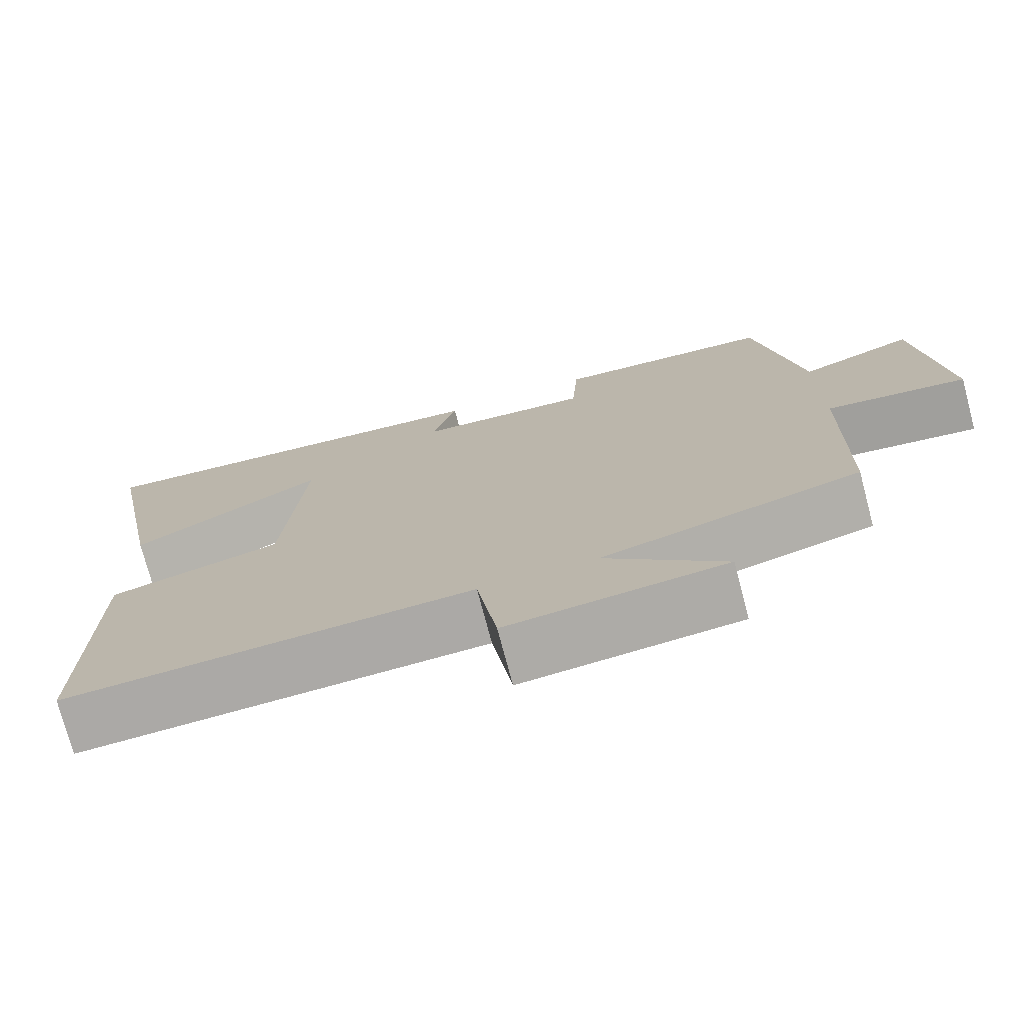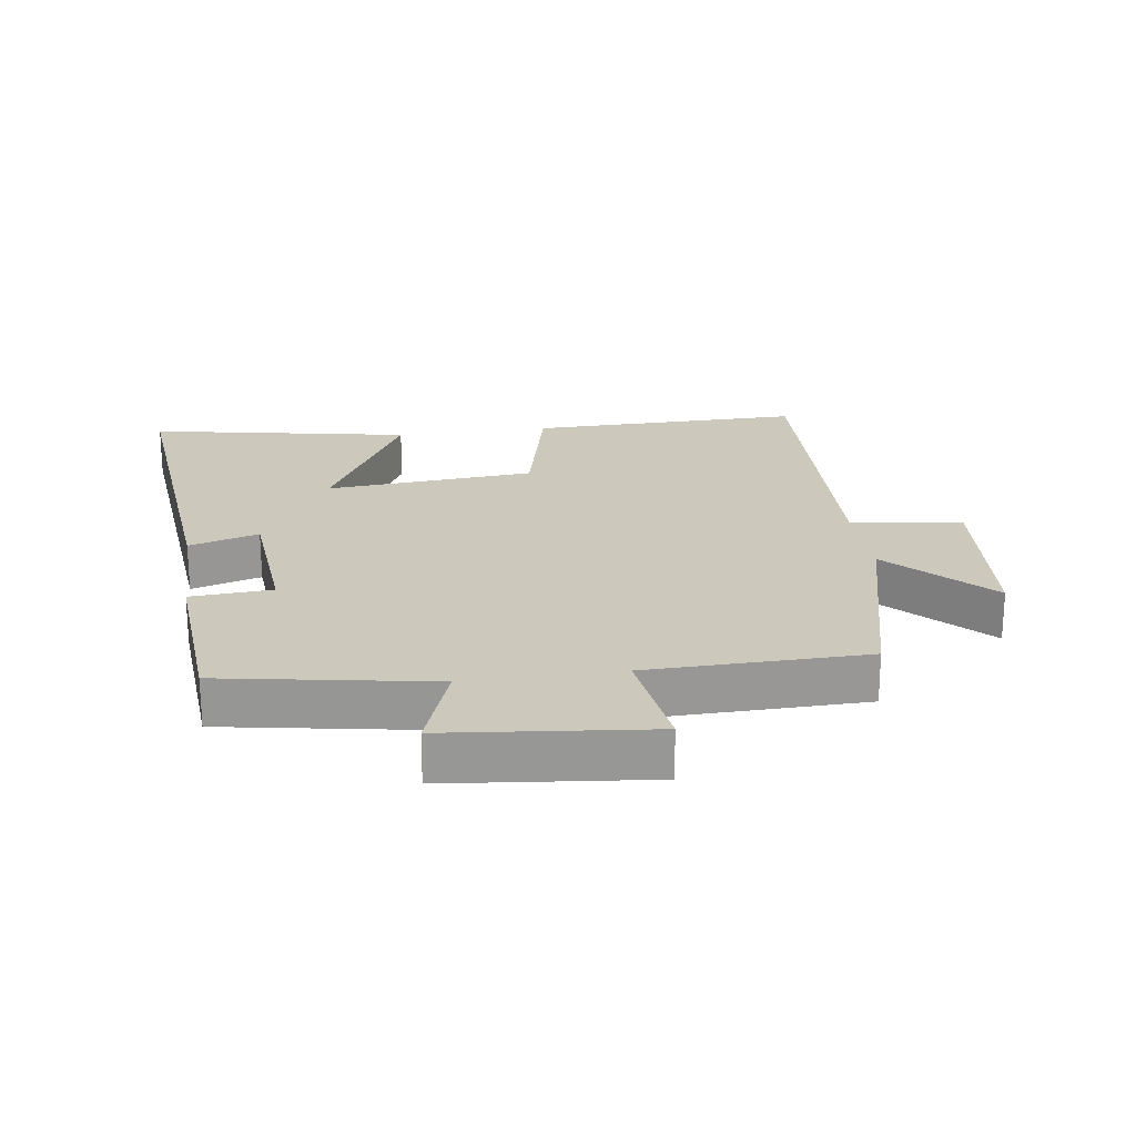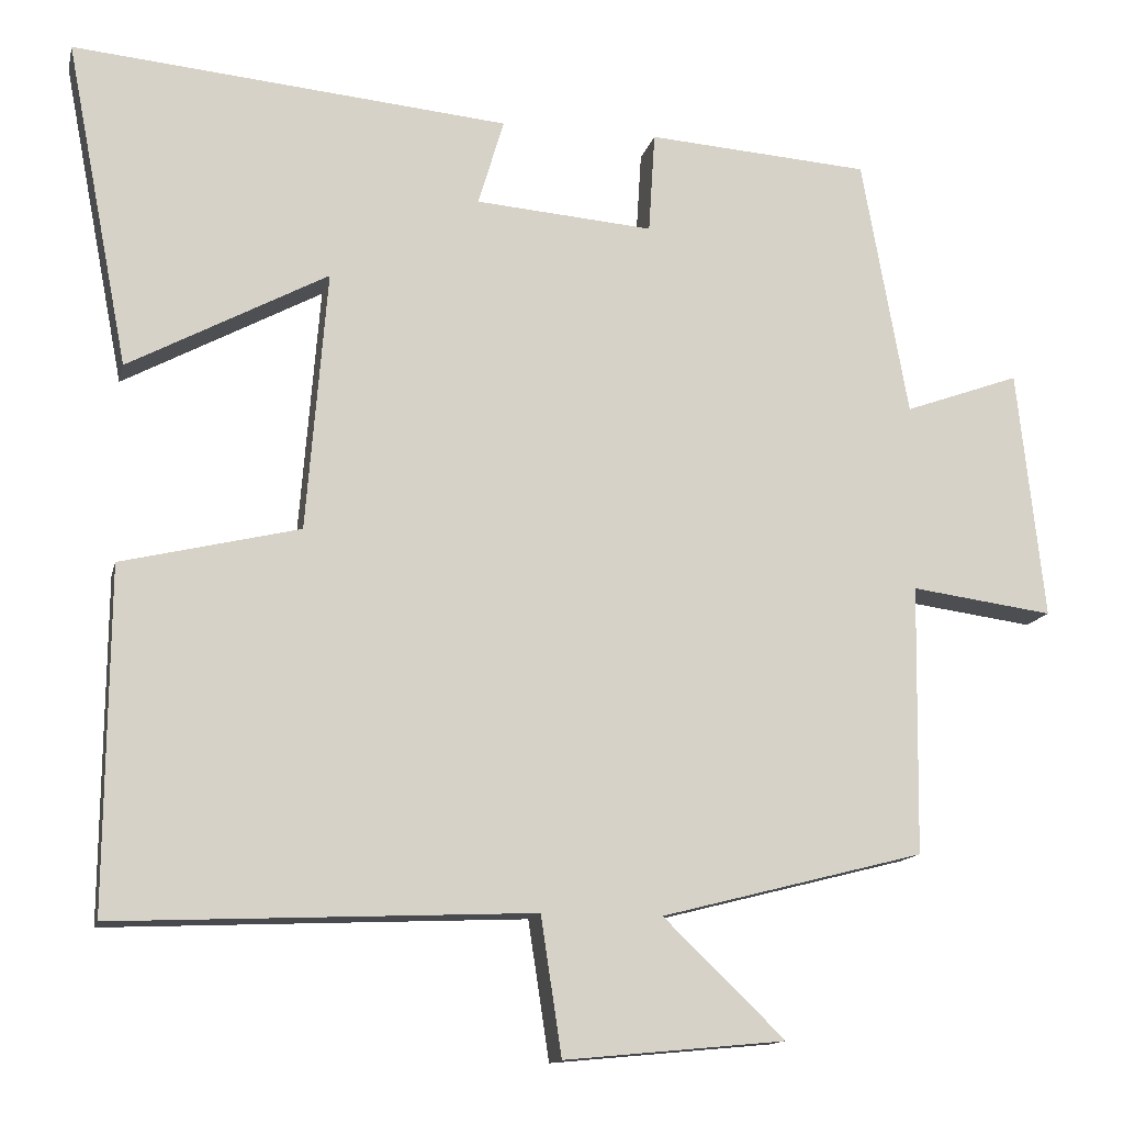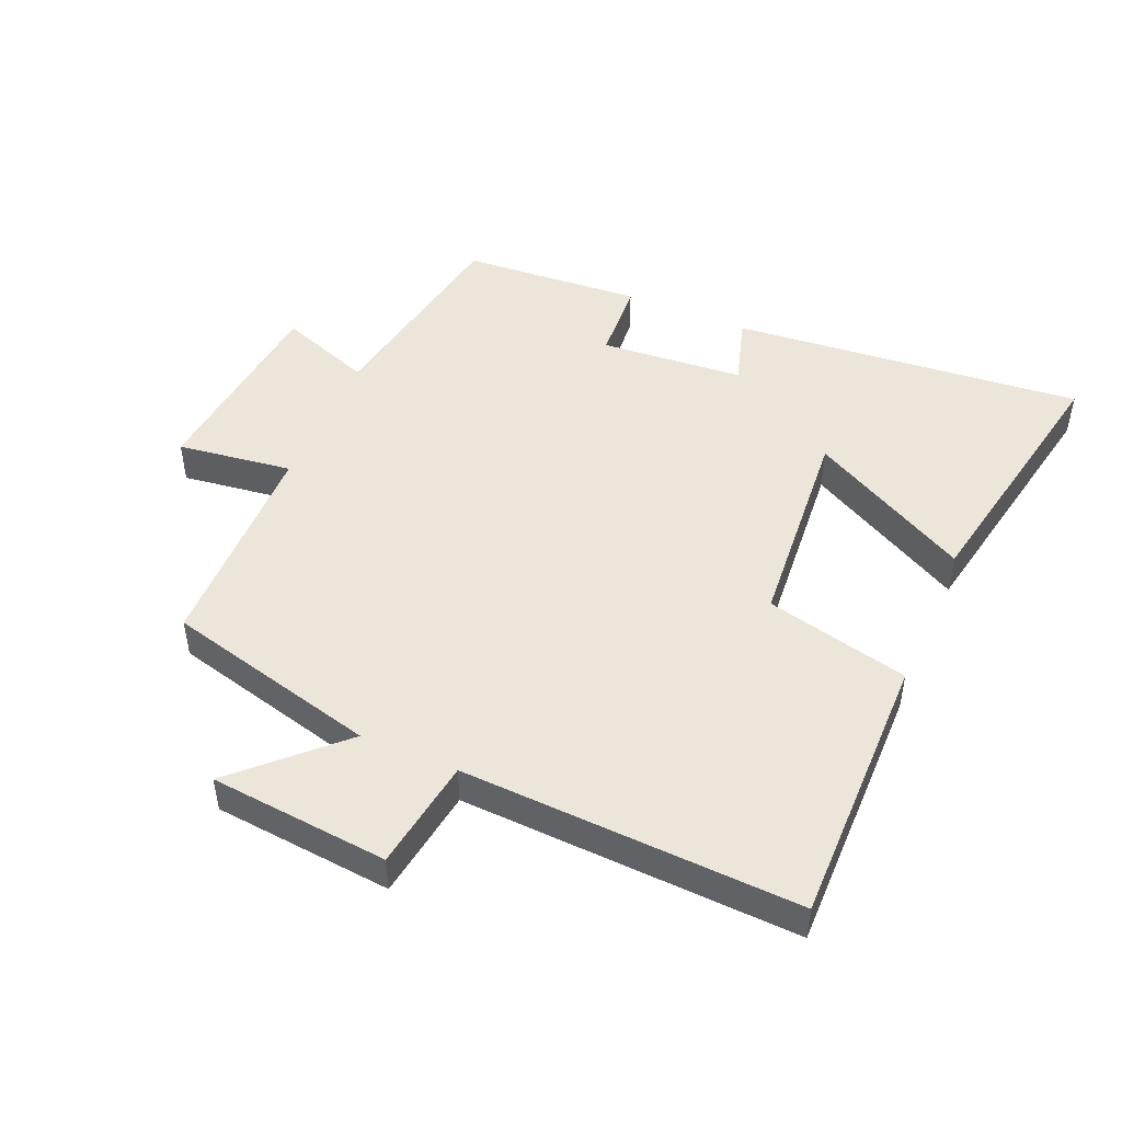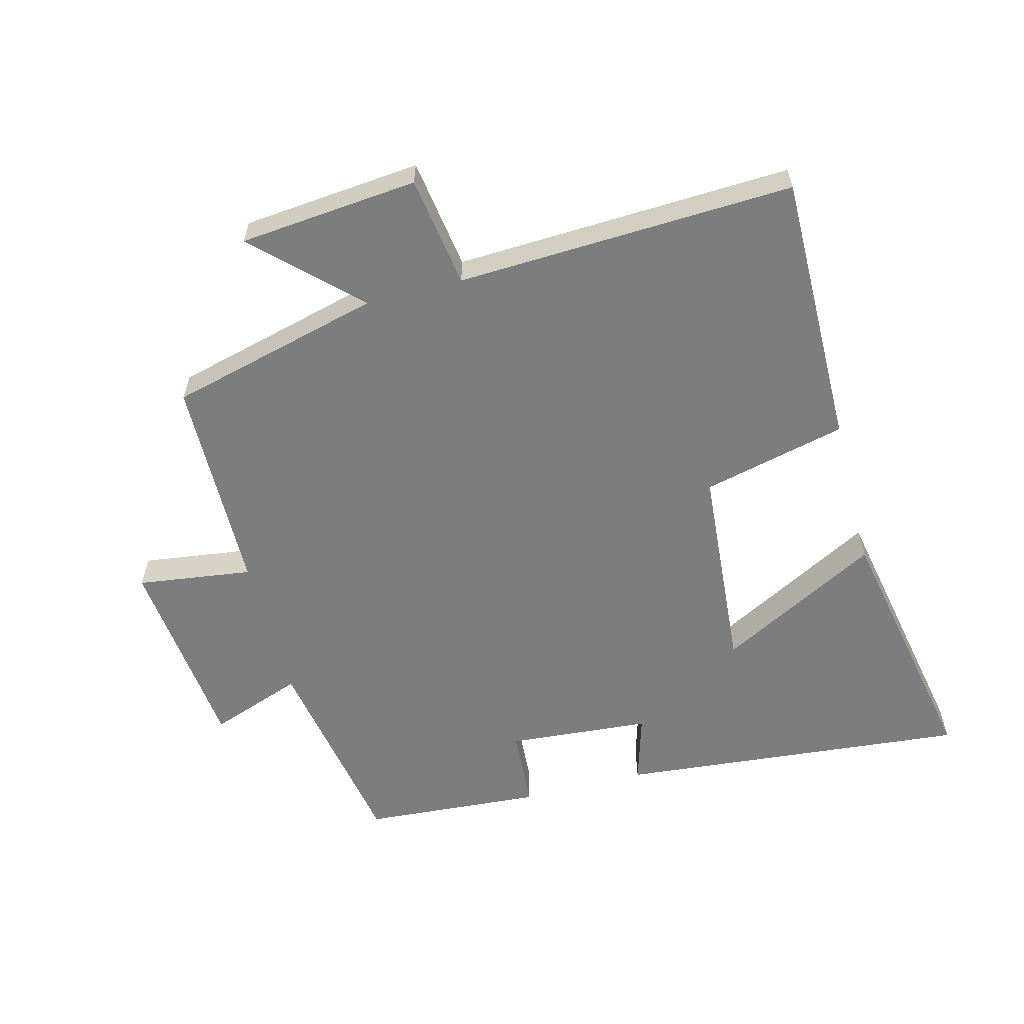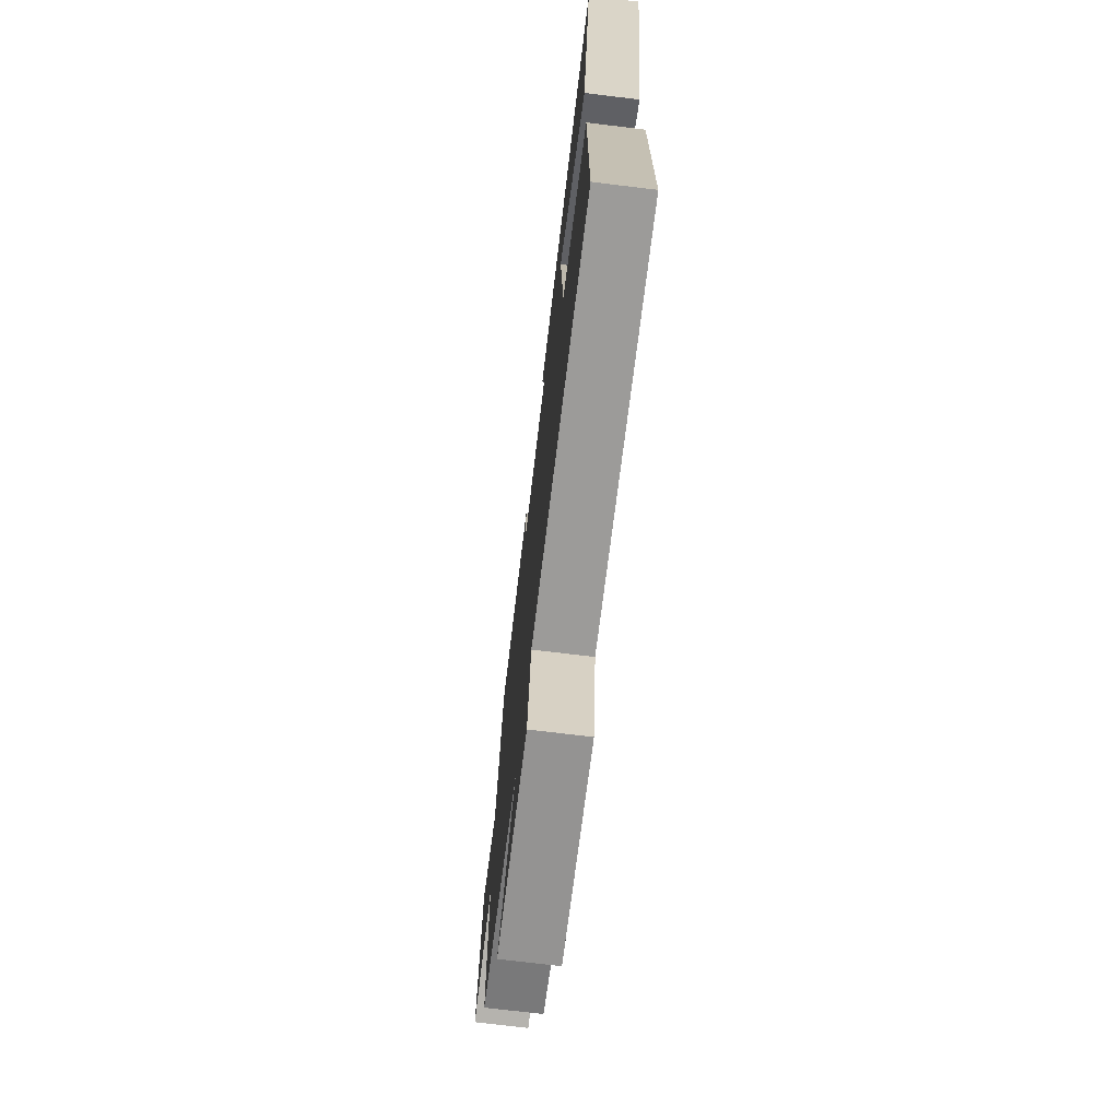
<metadata>
{"format":"obj","ext":"obj","renderer":"f3d","projection":"perspective","resolution":1024,"background":"white","views":[{"elev":-74.7,"azim":14.8,"up":"+Z"},{"elev":22.1,"azim":81.7,"up":"+Y"},{"elev":-13.5,"azim":-12.8,"up":"+Z"},{"elev":48.2,"azim":-156.8,"up":"+Y"},{"elev":-59.2,"azim":-165.4,"up":"+Y"},{"elev":-72.2,"azim":-96.9,"up":"+Z"}]}
</metadata>
<code>
v -0.504 0.07 -0.522
v -0.5 0.07 -0.098
v -0.278 0.07 -0.045
v -0.252 0.07 0.279
v -0.5 0.07 0.146
v -0.578 0.07 0.551
v -0.034 0.07 0.5
v -0.066 0.07 0.392
v 0.156 0.07 0.374
v 0.164 0.07 0.5
v 0.442 0.07 0.48
v 0.5 0.07 0.157
v 0.644 0.07 0.209
v 0.678 0.07 -0.103
v 0.5 0.07 -0.079
v 0.495 0.07 -0.416
v 0.166 0.07 -0.5
v 0.318 0.07 -0.646
v 0.042 0.07 -0.672
v 0.016 0.07 -0.5
v -0.504 0 -0.522
v -0.5 0 -0.098
v -0.278 0 -0.045
v -0.252 0 0.279
v -0.5 0 0.146
v -0.578 0 0.551
v -0.034 0 0.5
v -0.066 0 0.392
v 0.156 0 0.374
v 0.164 0 0.5
v 0.442 0 0.48
v 0.5 0 0.157
v 0.644 0 0.209
v 0.678 0 -0.103
v 0.5 0 -0.079
v 0.495 0 -0.416
v 0.166 0 -0.5
v 0.318 0 -0.646
v 0.042 0 -0.672
v 0.016 0 -0.5
f 17 18 19 20
f 15 16 17 20
f 1 2 3
f 20 1 3
f 15 20 3
f 12 13 14 15
f 11 12 15
f 10 11 15
f 9 10 15
f 15 3 4
f 9 15 4
f 8 9 4
f 6 7 8
f 5 6 8
f 4 5 8
f 40 39 38 37
f 40 37 36 35
f 23 22 21
f 23 21 40
f 23 40 35
f 35 34 33 32
f 35 32 31
f 35 31 30
f 35 30 29
f 24 23 35
f 24 35 29
f 24 29 28
f 28 27 26
f 28 26 25
f 28 25 24
f 1 21 22 2
f 2 22 23 3
f 3 23 24 4
f 4 24 25 5
f 5 25 26 6
f 6 26 27 7
f 7 27 28 8
f 8 28 29 9
f 9 29 30 10
f 10 30 31 11
f 11 31 32 12
f 12 32 33 13
f 13 33 34 14
f 14 34 35 15
f 15 35 36 16
f 16 36 37 17
f 17 37 38 18
f 18 38 39 19
f 19 39 40 20
f 20 40 21 1

</code>
